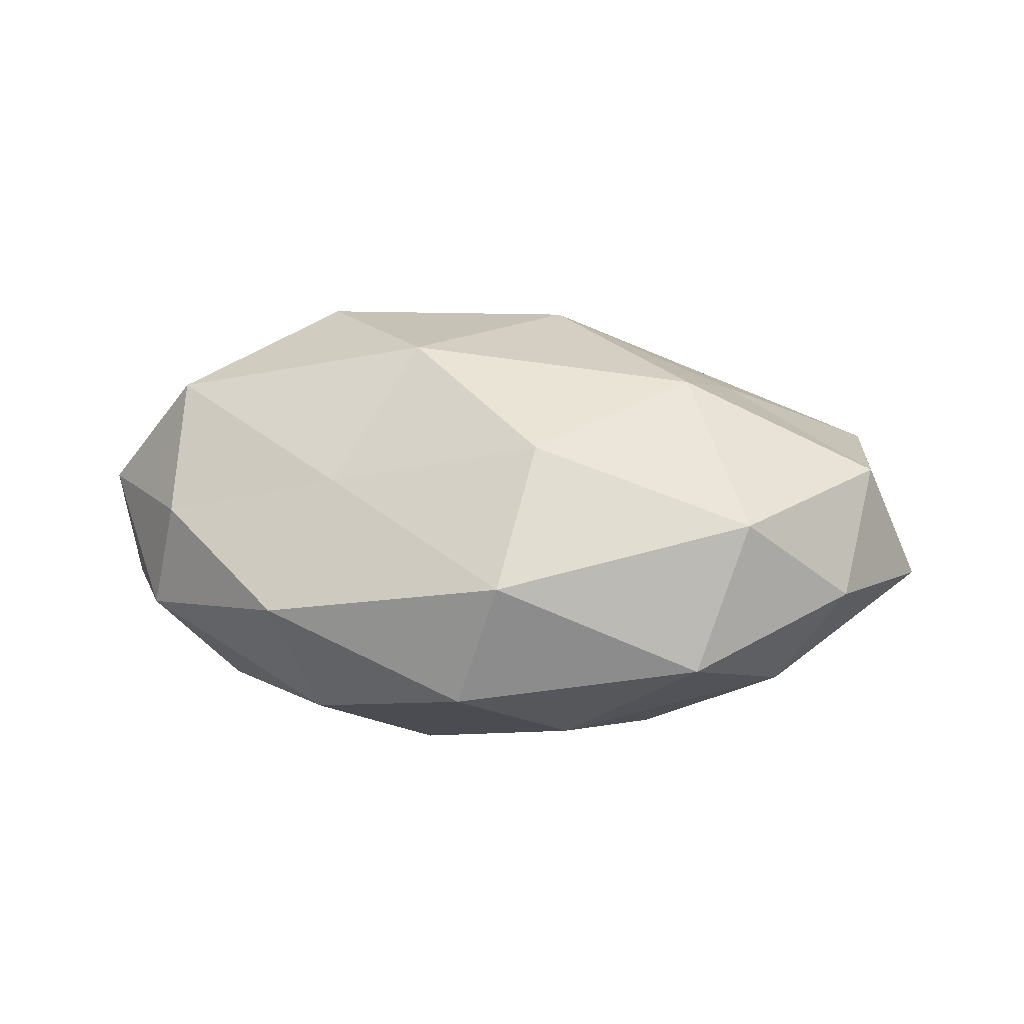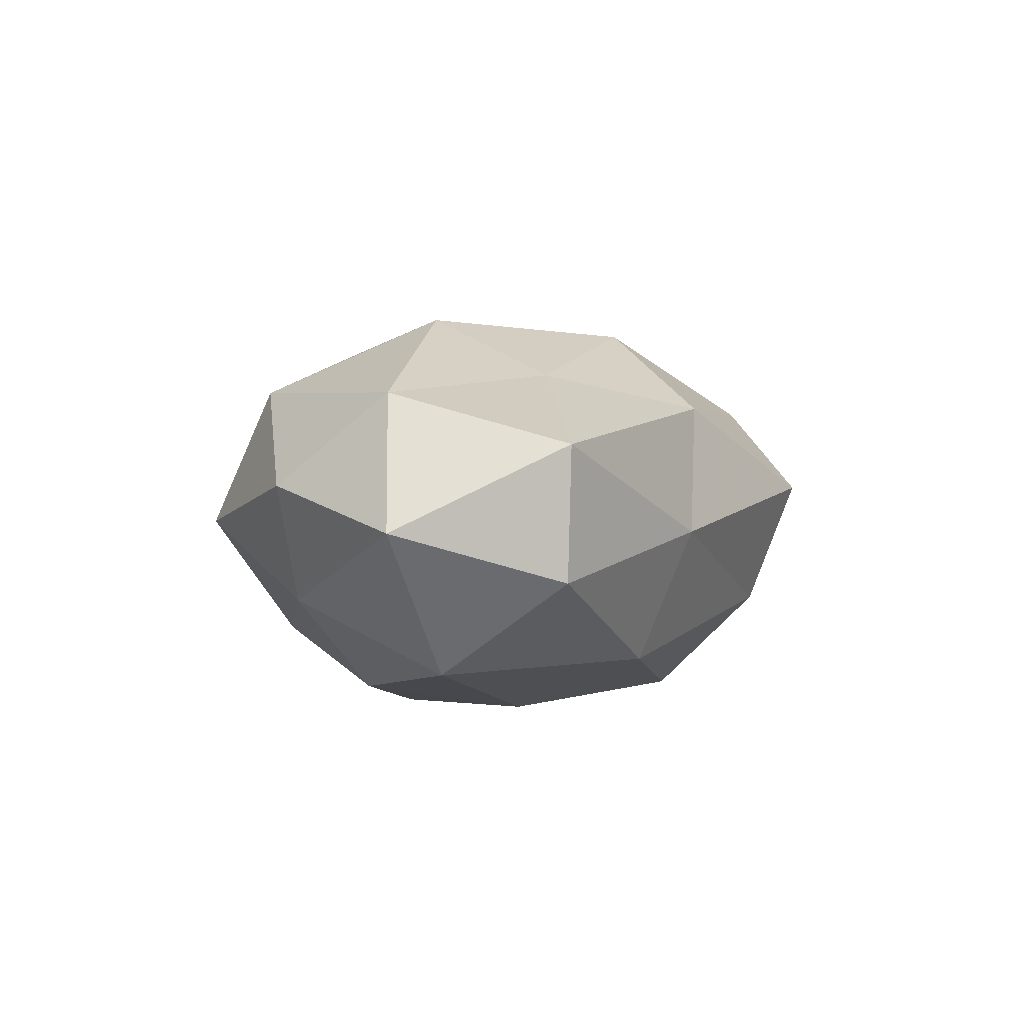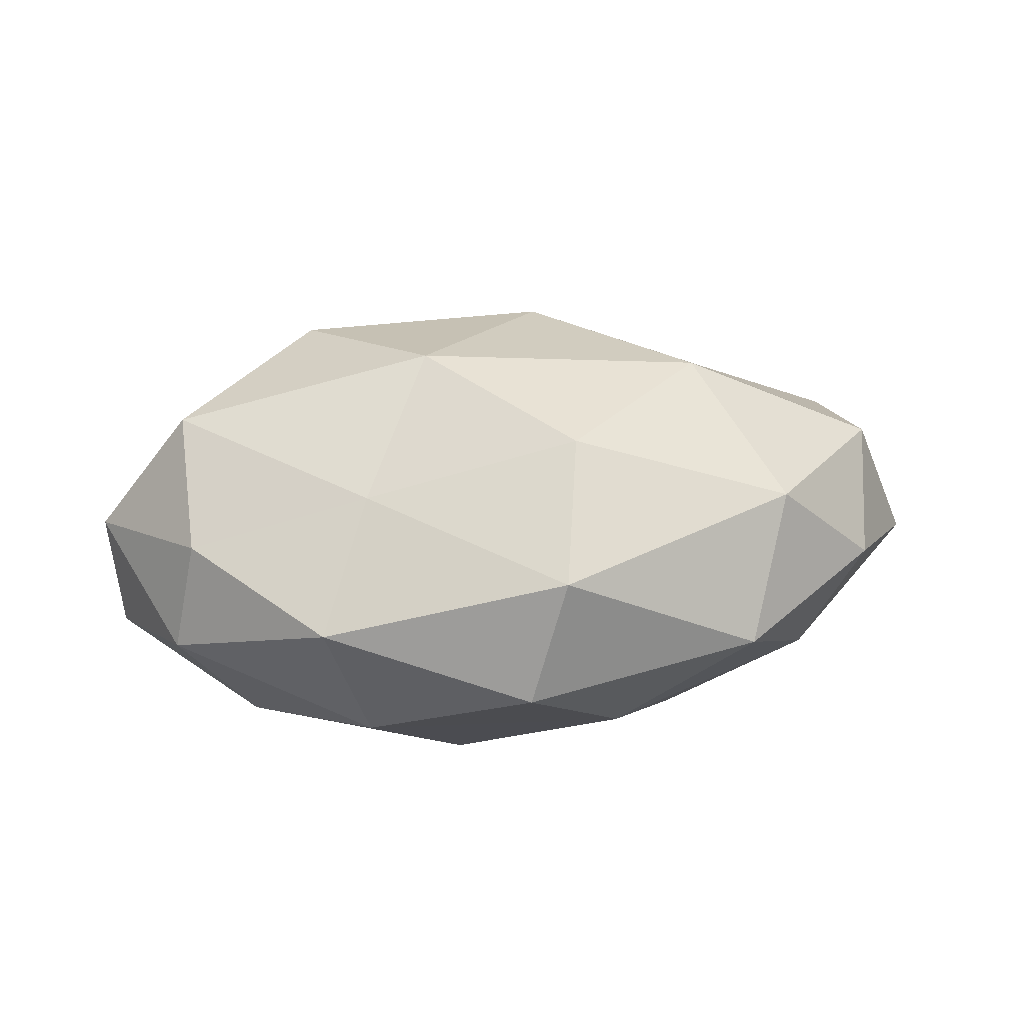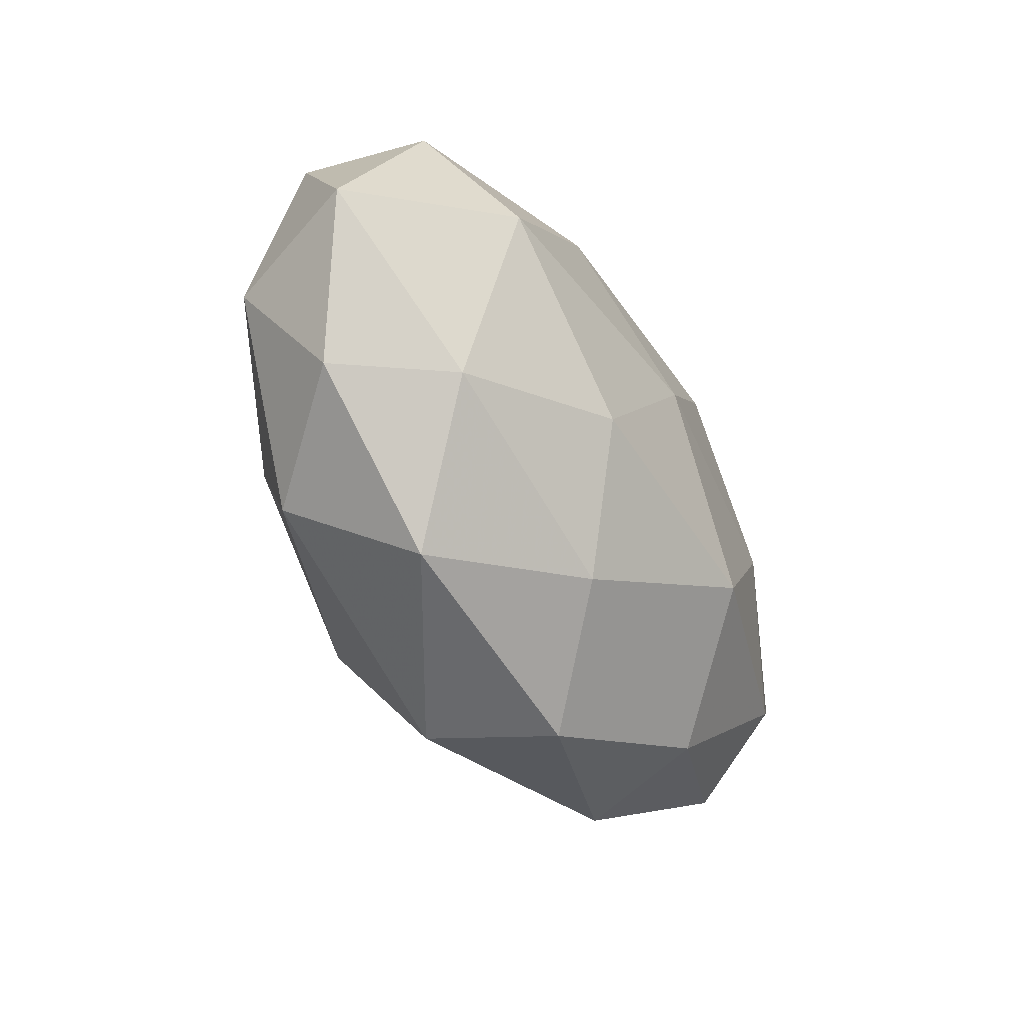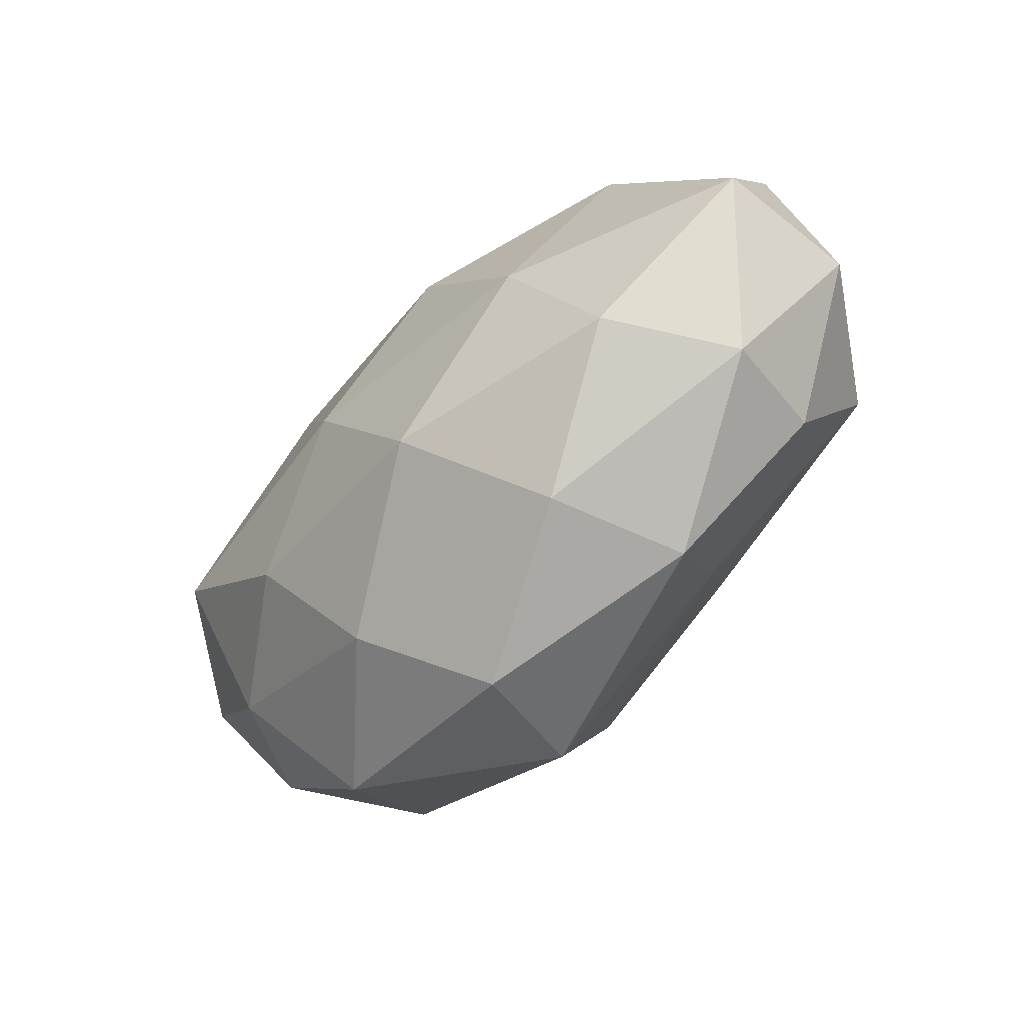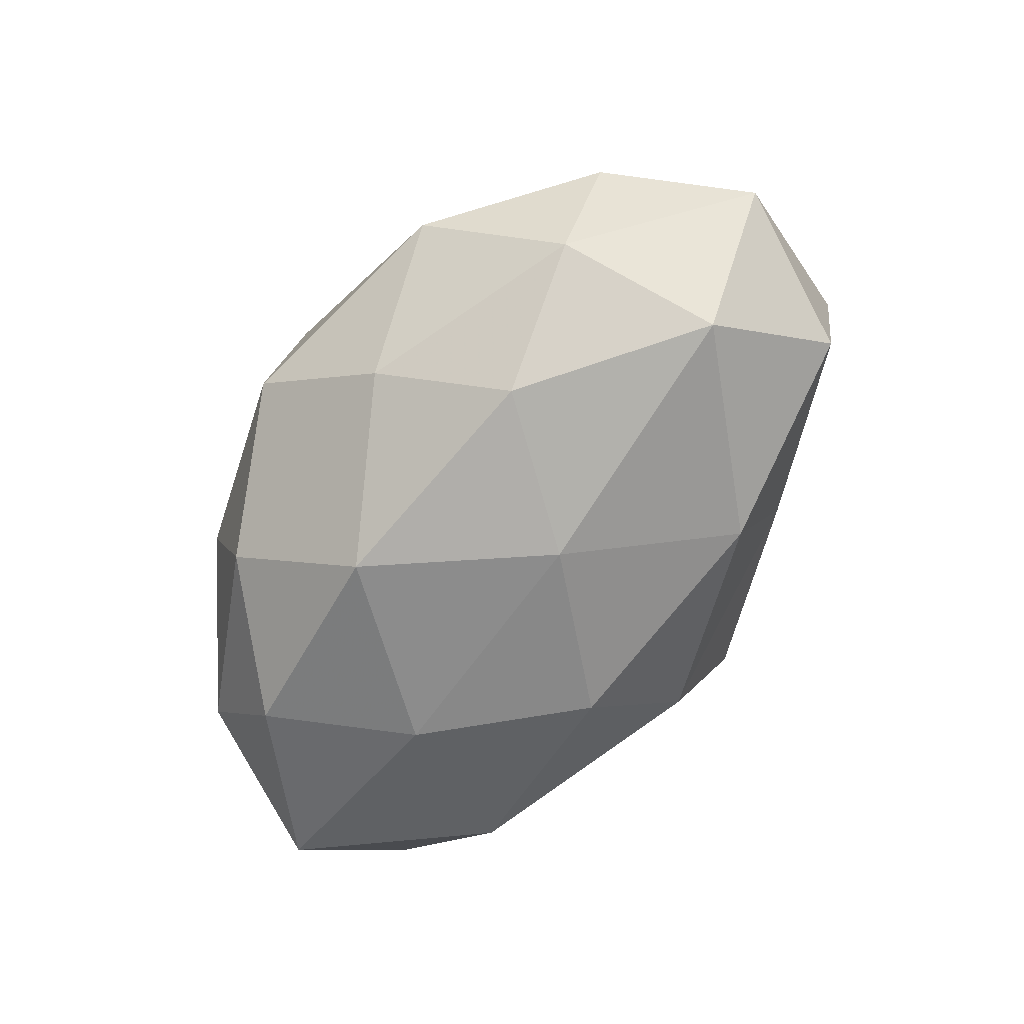
<metadata>
{"format":"obj","ext":"obj","renderer":"f3d","projection":"perspective","resolution":1024,"background":"white","views":[{"elev":30.1,"azim":6.7,"up":"+Z"},{"elev":-3.5,"azim":104.6,"up":"+Z"},{"elev":29.7,"azim":-6.9,"up":"+Z"},{"elev":-45.9,"azim":117.1,"up":"+Y"},{"elev":-51.5,"azim":-132.2,"up":"+Y"},{"elev":-70.0,"azim":55.5,"up":"+Z"}]}
</metadata>
<code>
v -0.02638 0.01475 0.02495
v -0.04701 -0.01837 -0.005369
v 0.04771 -0.01705 0.001931
v -0.05658 -0.0005345 0.004257
v 0.03023 0.01294 0.01688
v 0.02862 -0.03313 -0.001154
v -0.001605 -0.03921 -0.004062
v -0.001449 0.04068 0.004106
v -0.03717 -0.01451 -0.01905
v -0.005864 0.03396 -0.01103
v 0.01924 0.03033 0.01323
v 0.005666 0.01684 0.02518
v 0.03923 -0.01732 -0.01202
v -0.04456 -0.00271 0.0206
v -0.02798 0.02908 0.000914
v 0.04802 0.0199 -0.01039
v 0.02166 0.02333 -0.01953
v 0.05798 0.0005864 -0.004711
v 0.02159 -0.01371 -0.02331
v 0.05057 -0.001722 0.01272
v 0.01144 -0.02856 -0.01527
v -0.04401 -0.01705 0.008814
v 0.02343 0.03059 -0.003149
v -0.03647 0.02271 -0.01494
v 0.007638 0.003494 -0.0264
v 0.006371 -0.02128 0.02384
v 0.02495 -0.003396 0.02545
v 0.04292 0.002808 -0.02139
v -0.02755 -0.03189 0.003176
v -0.01521 0.03015 0.01601
v -0.009163 0.02058 -0.02314
v -0.03931 0.01607 0.01104
v 0.05005 0.02084 0.005976
v -0.00894 -0.01734 -0.02605
v -0.02591 0.003135 -0.02354
v -0.01156 -0.003817 0.0288
v -0.02187 -0.0297 -0.01307
v -0.02079 -0.01937 0.01612
v 0.03423 -0.02324 0.01518
v 0.003215 -0.03714 0.01196
v -0.0522 0.01755 -0.002094
v -0.05541 0.001789 -0.01326
f 11 12 5
f 3 6 13
f 15 8 10
f 3 13 18
f 3 18 20
f 6 7 21
f 6 21 13
f 13 21 19
f 4 2 22
f 4 22 14
f 10 8 23
f 11 23 8
f 10 23 17
f 17 23 16
f 15 10 24
f 27 5 12
f 20 5 27
f 16 28 17
f 13 28 18
f 18 28 16
f 13 19 28
f 28 25 17
f 28 19 25
f 22 2 29
f 8 30 11
f 30 1 12
f 30 12 11
f 15 30 8
f 31 10 17
f 24 10 31
f 17 25 31
f 32 14 1
f 4 14 32
f 32 1 30
f 32 30 15
f 5 33 11
f 18 16 33
f 20 33 5
f 18 33 20
f 33 23 11
f 33 16 23
f 19 21 34
f 34 25 19
f 24 31 35
f 35 31 25
f 9 35 34
f 35 25 34
f 36 12 1
f 1 14 36
f 27 12 36
f 26 27 36
f 2 9 37
f 21 7 37
f 2 37 29
f 29 37 7
f 34 37 9
f 21 37 34
f 14 22 38
f 29 38 22
f 14 38 36
f 36 38 26
f 3 39 6
f 3 20 39
f 20 27 39
f 39 27 26
f 6 40 7
f 7 40 29
f 40 26 38
f 40 38 29
f 39 40 6
f 39 26 40
f 41 15 24
f 41 4 32
f 41 32 15
f 42 2 4
f 42 9 2
f 42 35 9
f 24 35 42
f 41 42 4
f 41 24 42

</code>
